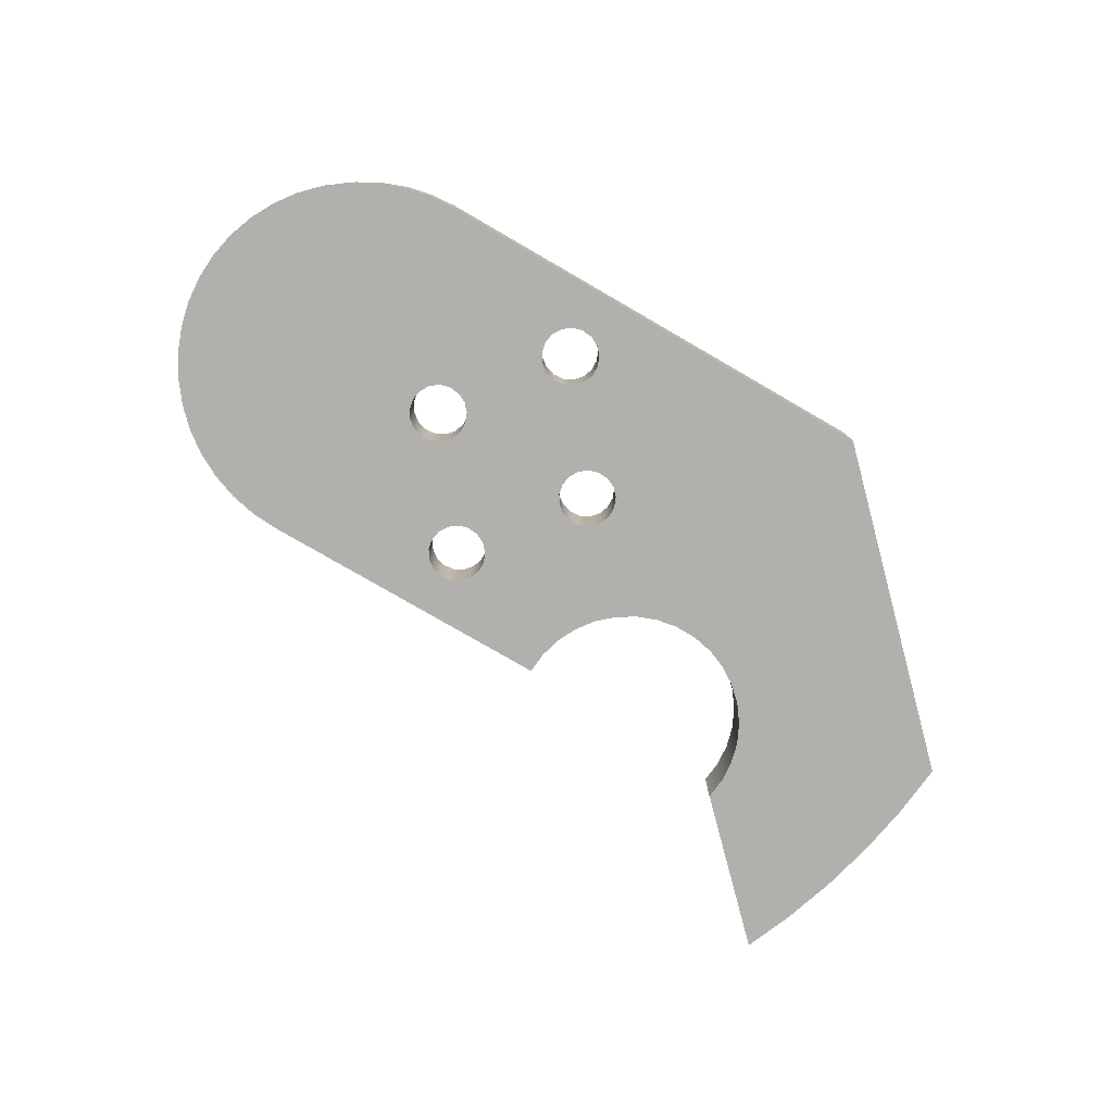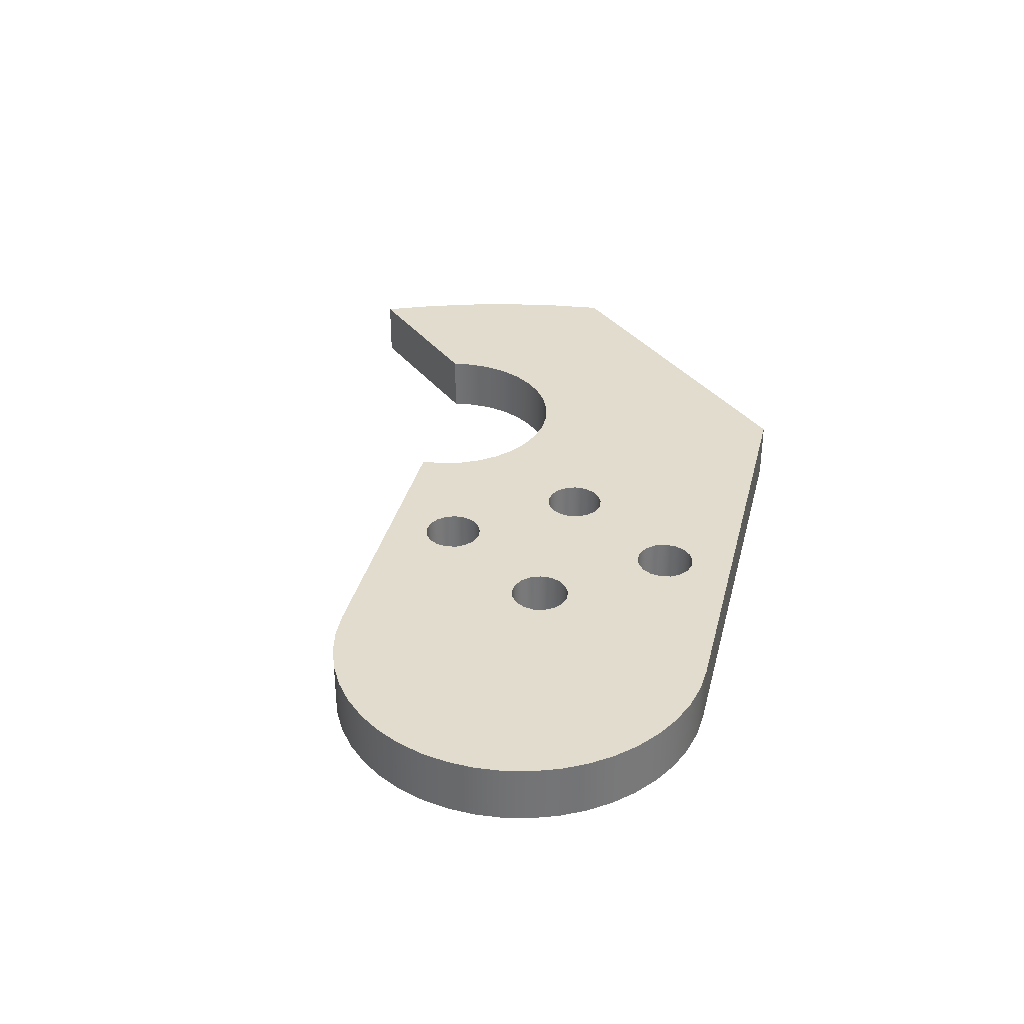
<metadata>
{"format":"obj","ext":"obj","renderer":"f3d","projection":"perspective","resolution":1024,"background":"white","views":[{"elev":-78.8,"azim":-30.0,"up":"+Y"},{"elev":34.1,"azim":-76.5,"up":"+Y"}]}
</metadata>
<code>
v 0.01 0.01 6.123e-19
v 0.01034 0.01 -0.001806
v 0.0113 0.01 -0.003368
v 0.01277 0.01 -0.004476
v 0.01454 0.01 -0.004979
v 0.01637 0.01 -0.004809
v 0.01801 0.01 -0.00399
v 0.01925 0.01 -0.002632
v 0.01991 0.01 -0.0009187
v 0.01991 0.01 0.0009187
v 0.01925 0.01 0.002632
v 0.01801 0.01 0.00399
v 0.01637 0.01 0.004809
v 0.01454 0.01 0.004979
v 0.01277 0.01 0.004476
v 0.0113 0.01 0.003368
v 0.01034 0.01 0.001806
v 0.025 0.01 0.02
v 0.02534 0.01 0.01819
v 0.0263 0.01 0.01663
v 0.02777 0.01 0.01552
v 0.02954 0.01 0.01502
v 0.03137 0.01 0.01519
v 0.03301 0.01 0.01601
v 0.03425 0.01 0.01737
v 0.03491 0.01 0.01908
v 0.03491 0.01 0.02092
v 0.03425 0.01 0.02263
v 0.03301 0.01 0.02399
v 0.03137 0.01 0.02481
v 0.02954 0.01 0.02498
v 0.02777 0.01 0.02448
v 0.0263 0.01 0.02337
v 0.02534 0.01 0.02181
v 0.04 0.01 6.123e-19
v 0.04034 0.01 -0.001806
v 0.0413 0.01 -0.003368
v 0.04277 0.01 -0.004476
v 0.04454 0.01 -0.004979
v 0.04637 0.01 -0.004809
v 0.04801 0.01 -0.00399
v 0.04925 0.01 -0.002632
v 0.04991 0.01 -0.0009187
v 0.04991 0.01 0.0009187
v 0.04925 0.01 0.002632
v 0.04801 0.01 0.00399
v 0.04637 0.01 0.004809
v 0.04454 0.01 0.004979
v 0.04277 0.01 0.004476
v 0.0413 0.01 0.003368
v 0.04034 0.01 0.001806
v 0.025 0.01 -0.02
v 0.02534 0.01 -0.02181
v 0.0263 0.01 -0.02337
v 0.02777 0.01 -0.02448
v 0.02954 0.01 -0.02498
v 0.03137 0.01 -0.02481
v 0.03301 0.01 -0.02399
v 0.03425 0.01 -0.02263
v 0.03491 0.01 -0.02092
v 0.03491 0.01 -0.01908
v 0.03425 0.01 -0.01737
v 0.03301 0.01 -0.01601
v 0.03137 0.01 -0.01519
v 0.02954 0.01 -0.01502
v 0.02777 0.01 -0.01552
v 0.0263 0.01 -0.01663
v 0.02534 0.01 -0.01819
v 1.735e-18 0.01 -0.032
v -0.004554 0.01 -0.03167
v -0.009015 0.01 -0.0307
v -0.01329 0.01 -0.02911
v -0.0173 0.01 -0.02692
v -0.02096 0.01 -0.02418
v -0.02418 0.01 -0.02096
v -0.02692 0.01 -0.0173
v -0.02911 0.01 -0.01329
v -0.0307 0.01 -0.009015
v -0.03167 0.01 -0.004554
v -0.032 0.01 -3.937e-18
v -0.03167 0.01 0.004554
v -0.0307 0.01 0.009015
v -0.02911 0.01 0.01329
v -0.02692 0.01 0.0173
v -0.02418 0.01 0.02096
v -0.02096 0.01 0.02418
v -0.0173 0.01 0.02692
v -0.01329 0.01 0.02911
v -0.009015 0.01 0.0307
v -0.004554 0.01 0.03167
v 1.735e-18 0.01 0.032
v 0.08 0.01 0.032
v 0.124 0.01 -0.012
v 0.123 0.01 -0.0213
v 0.1214 0.01 -0.03051
v 0.1191 0.01 -0.03958
v 0.1161 0.01 -0.04845
v 0.1125 0.01 -0.05709
v 0.09157 0.01 -0.03614
v 0.092 0.01 -0.03244
v 0.09173 0.01 -0.02874
v 0.09079 0.01 -0.02514
v 0.08919 0.01 -0.02178
v 0.08701 0.01 -0.01878
v 0.0843 0.01 -0.01623
v 0.08117 0.01 -0.01423
v 0.07772 0.01 -0.01284
v 0.07408 0.01 -0.01211
v 0.07036 0.01 -0.01207
v 0.0667 0.01 -0.01271
v 0.06323 0.01 -0.01403
v 0.06005 0.01 -0.01596
v 0.05729 0.01 -0.01845
v 0.05504 0.01 -0.0214
v 0.05337 0.01 -0.02473
v 0.05235 0.01 -0.0283
v 0.052 0.01 -0.032
v 0.09157 0 -0.03614
v 0.092 0 -0.03244
v 0.09173 0 -0.02874
v 0.09079 0 -0.02514
v 0.08919 0 -0.02178
v 0.08701 0 -0.01878
v 0.0843 0 -0.01623
v 0.08117 0 -0.01423
v 0.07772 0 -0.01284
v 0.07408 0 -0.01211
v 0.07036 0 -0.01207
v 0.0667 0 -0.01271
v 0.06323 0 -0.01403
v 0.06005 0 -0.01596
v 0.05729 0 -0.01845
v 0.05504 0 -0.0214
v 0.05337 0 -0.02473
v 0.05235 0 -0.0283
v 0.052 0 -0.032
v 0.052 0.01 -0.032
v 0.05235 0.01 -0.0283
v 0.05337 0.01 -0.02473
v 0.05504 0.01 -0.0214
v 0.05729 0.01 -0.01845
v 0.06005 0.01 -0.01596
v 0.06323 0.01 -0.01403
v 0.0667 0.01 -0.01271
v 0.07036 0.01 -0.01207
v 0.07408 0.01 -0.01211
v 0.07772 0.01 -0.01284
v 0.08117 0.01 -0.01423
v 0.0843 0.01 -0.01623
v 0.08701 0.01 -0.01878
v 0.08919 0.01 -0.02178
v 0.09079 0.01 -0.02514
v 0.09173 0.01 -0.02874
v 0.092 0.01 -0.03244
v 0.09157 0.01 -0.03614
v 0.052 0 -0.032
v 1.977e-18 0 -0.032
v 1.735e-18 0.01 -0.032
v 0.052 0.01 -0.032
v 0.01 0.01 6.123e-19
v 0.01034 0.01 0.001806
v 0.0113 0.01 0.003368
v 0.01277 0.01 0.004476
v 0.01454 0.01 0.004979
v 0.01637 0.01 0.004809
v 0.01801 0.01 0.00399
v 0.01925 0.01 0.002632
v 0.01991 0.01 0.0009187
v 0.01991 0.01 -0.0009187
v 0.01925 0.01 -0.002632
v 0.01801 0.01 -0.00399
v 0.01637 0.01 -0.004809
v 0.01454 0.01 -0.004979
v 0.01277 0.01 -0.004476
v 0.0113 0.01 -0.003368
v 0.01034 0.01 -0.001806
v 0.01 0 6.123e-19
v 0.01034 0 -0.001806
v 0.0113 0 -0.003368
v 0.01277 0 -0.004476
v 0.01454 0 -0.004979
v 0.01637 0 -0.004809
v 0.01801 0 -0.00399
v 0.01925 0 -0.002632
v 0.01991 0 -0.0009187
v 0.01991 0 0.0009187
v 0.01925 0 0.002632
v 0.01801 0 0.00399
v 0.01637 0 0.004809
v 0.01454 0 0.004979
v 0.01277 0 0.004476
v 0.0113 0 0.003368
v 0.01034 0 0.001806
v 0.01 0.01 6.123e-19
v 0.01 0 6.123e-19
v 1.979e-18 0 0.032
v 0.08 0 0.032
v 0.08 0.01 0.032
v 1.735e-18 0.01 0.032
v 0.025 0.01 0.02
v 0.02534 0.01 0.02181
v 0.0263 0.01 0.02337
v 0.02777 0.01 0.02448
v 0.02954 0.01 0.02498
v 0.03137 0.01 0.02481
v 0.03301 0.01 0.02399
v 0.03425 0.01 0.02263
v 0.03491 0.01 0.02092
v 0.03491 0.01 0.01908
v 0.03425 0.01 0.01737
v 0.03301 0.01 0.01601
v 0.03137 0.01 0.01519
v 0.02954 0.01 0.01502
v 0.02777 0.01 0.01552
v 0.0263 0.01 0.01663
v 0.02534 0.01 0.01819
v 0.025 0 0.02
v 0.02534 0 0.01819
v 0.0263 0 0.01663
v 0.02777 0 0.01552
v 0.02954 0 0.01502
v 0.03137 0 0.01519
v 0.03301 0 0.01601
v 0.03425 0 0.01737
v 0.03491 0 0.01908
v 0.03491 0 0.02092
v 0.03425 0 0.02263
v 0.03301 0 0.02399
v 0.03137 0 0.02481
v 0.02954 0 0.02498
v 0.02777 0 0.02448
v 0.0263 0 0.02337
v 0.02534 0 0.02181
v 0.025 0.01 0.02
v 0.025 0 0.02
v 0.124 0 -0.012
v 0.123 0 -0.0213
v 0.1214 0 -0.03051
v 0.1191 0 -0.03958
v 0.1161 0 -0.04845
v 0.1125 0 -0.05709
v 0.1125 0.01 -0.05709
v 0.1161 0.01 -0.04845
v 0.1191 0.01 -0.03958
v 0.1214 0.01 -0.03051
v 0.123 0.01 -0.0213
v 0.124 0.01 -0.012
v 1.977e-18 0 -0.032
v -0.004554 0 -0.03167
v -0.009015 0 -0.0307
v -0.01329 0 -0.02911
v -0.0173 0 -0.02692
v -0.02096 0 -0.02418
v -0.02418 0 -0.02096
v -0.02692 0 -0.0173
v -0.02911 0 -0.01329
v -0.0307 0 -0.009015
v -0.03167 0 -0.004554
v -0.032 0 -3.937e-18
v -0.03167 0 0.004554
v -0.0307 0 0.009015
v -0.02911 0 0.01329
v -0.02692 0 0.0173
v -0.02418 0 0.02096
v -0.02096 0 0.02418
v -0.0173 0 0.02692
v -0.01329 0 0.02911
v -0.009015 0 0.0307
v -0.004554 0 0.03167
v 1.979e-18 0 0.032
v 1.735e-18 0.01 0.032
v -0.004554 0.01 0.03167
v -0.009015 0.01 0.0307
v -0.01329 0.01 0.02911
v -0.0173 0.01 0.02692
v -0.02096 0.01 0.02418
v -0.02418 0.01 0.02096
v -0.02692 0.01 0.0173
v -0.02911 0.01 0.01329
v -0.0307 0.01 0.009015
v -0.03167 0.01 0.004554
v -0.032 0.01 -3.937e-18
v -0.03167 0.01 -0.004554
v -0.0307 0.01 -0.009015
v -0.02911 0.01 -0.01329
v -0.02692 0.01 -0.0173
v -0.02418 0.01 -0.02096
v -0.02096 0.01 -0.02418
v -0.0173 0.01 -0.02692
v -0.01329 0.01 -0.02911
v -0.009015 0.01 -0.0307
v -0.004554 0.01 -0.03167
v 1.735e-18 0.01 -0.032
v 0.08 0 0.032
v 0.124 0 -0.012
v 0.124 0.01 -0.012
v 0.08 0.01 0.032
v 0.04 0.01 6.123e-19
v 0.04034 0.01 0.001806
v 0.0413 0.01 0.003368
v 0.04277 0.01 0.004476
v 0.04454 0.01 0.004979
v 0.04637 0.01 0.004809
v 0.04801 0.01 0.00399
v 0.04925 0.01 0.002632
v 0.04991 0.01 0.0009187
v 0.04991 0.01 -0.0009187
v 0.04925 0.01 -0.002632
v 0.04801 0.01 -0.00399
v 0.04637 0.01 -0.004809
v 0.04454 0.01 -0.004979
v 0.04277 0.01 -0.004476
v 0.0413 0.01 -0.003368
v 0.04034 0.01 -0.001806
v 0.04 0 6.123e-19
v 0.04034 0 -0.001806
v 0.0413 0 -0.003368
v 0.04277 0 -0.004476
v 0.04454 0 -0.004979
v 0.04637 0 -0.004809
v 0.04801 0 -0.00399
v 0.04925 0 -0.002632
v 0.04991 0 -0.0009187
v 0.04991 0 0.0009187
v 0.04925 0 0.002632
v 0.04801 0 0.00399
v 0.04637 0 0.004809
v 0.04454 0 0.004979
v 0.04277 0 0.004476
v 0.0413 0 0.003368
v 0.04034 0 0.001806
v 0.04 0.01 6.123e-19
v 0.04 0 6.123e-19
v 0.025 0.01 -0.02
v 0.02534 0.01 -0.01819
v 0.0263 0.01 -0.01663
v 0.02777 0.01 -0.01552
v 0.02954 0.01 -0.01502
v 0.03137 0.01 -0.01519
v 0.03301 0.01 -0.01601
v 0.03425 0.01 -0.01737
v 0.03491 0.01 -0.01908
v 0.03491 0.01 -0.02092
v 0.03425 0.01 -0.02263
v 0.03301 0.01 -0.02399
v 0.03137 0.01 -0.02481
v 0.02954 0.01 -0.02498
v 0.02777 0.01 -0.02448
v 0.0263 0.01 -0.02337
v 0.02534 0.01 -0.02181
v 0.025 0 -0.02
v 0.02534 0 -0.02181
v 0.0263 0 -0.02337
v 0.02777 0 -0.02448
v 0.02954 0 -0.02498
v 0.03137 0 -0.02481
v 0.03301 0 -0.02399
v 0.03425 0 -0.02263
v 0.03491 0 -0.02092
v 0.03491 0 -0.01908
v 0.03425 0 -0.01737
v 0.03301 0 -0.01601
v 0.03137 0 -0.01519
v 0.02954 0 -0.01502
v 0.02777 0 -0.01552
v 0.0263 0 -0.01663
v 0.02534 0 -0.01819
v 0.025 0.01 -0.02
v 0.025 0 -0.02
v 0.1125 0 -0.05709
v 0.09157 0 -0.03614
v 0.09157 0.01 -0.03614
v 0.1125 0.01 -0.05709
v 0.01 0 6.123e-19
v 0.01034 0 0.001806
v 0.0113 0 0.003368
v 0.01277 0 0.004476
v 0.01454 0 0.004979
v 0.01637 0 0.004809
v 0.01801 0 0.00399
v 0.01925 0 0.002632
v 0.01991 0 0.0009187
v 0.01991 0 -0.0009187
v 0.01925 0 -0.002632
v 0.01801 0 -0.00399
v 0.01637 0 -0.004809
v 0.01454 0 -0.004979
v 0.01277 0 -0.004476
v 0.0113 0 -0.003368
v 0.01034 0 -0.001806
v 0.025 0 0.02
v 0.02534 0 0.02181
v 0.0263 0 0.02337
v 0.02777 0 0.02448
v 0.02954 0 0.02498
v 0.03137 0 0.02481
v 0.03301 0 0.02399
v 0.03425 0 0.02263
v 0.03491 0 0.02092
v 0.03491 0 0.01908
v 0.03425 0 0.01737
v 0.03301 0 0.01601
v 0.03137 0 0.01519
v 0.02954 0 0.01502
v 0.02777 0 0.01552
v 0.0263 0 0.01663
v 0.02534 0 0.01819
v 0.04 0 6.123e-19
v 0.04034 0 0.001806
v 0.0413 0 0.003368
v 0.04277 0 0.004476
v 0.04454 0 0.004979
v 0.04637 0 0.004809
v 0.04801 0 0.00399
v 0.04925 0 0.002632
v 0.04991 0 0.0009187
v 0.04991 0 -0.0009187
v 0.04925 0 -0.002632
v 0.04801 0 -0.00399
v 0.04637 0 -0.004809
v 0.04454 0 -0.004979
v 0.04277 0 -0.004476
v 0.0413 0 -0.003368
v 0.04034 0 -0.001806
v 0.025 0 -0.02
v 0.02534 0 -0.01819
v 0.0263 0 -0.01663
v 0.02777 0 -0.01552
v 0.02954 0 -0.01502
v 0.03137 0 -0.01519
v 0.03301 0 -0.01601
v 0.03425 0 -0.01737
v 0.03491 0 -0.01908
v 0.03491 0 -0.02092
v 0.03425 0 -0.02263
v 0.03301 0 -0.02399
v 0.03137 0 -0.02481
v 0.02954 0 -0.02498
v 0.02777 0 -0.02448
v 0.0263 0 -0.02337
v 0.02534 0 -0.02181
v 1.979e-18 0 0.032
v -0.004554 0 0.03167
v -0.009015 0 0.0307
v -0.01329 0 0.02911
v -0.0173 0 0.02692
v -0.02096 0 0.02418
v -0.02418 0 0.02096
v -0.02692 0 0.0173
v -0.02911 0 0.01329
v -0.0307 0 0.009015
v -0.03167 0 0.004554
v -0.032 0 -3.937e-18
v -0.03167 0 -0.004554
v -0.0307 0 -0.009015
v -0.02911 0 -0.01329
v -0.02692 0 -0.0173
v -0.02418 0 -0.02096
v -0.02096 0 -0.02418
v -0.0173 0 -0.02692
v -0.01329 0 -0.02911
v -0.009015 0 -0.0307
v -0.004554 0 -0.03167
v 1.977e-18 0 -0.032
v 0.052 0 -0.032
v 0.05235 0 -0.0283
v 0.05337 0 -0.02473
v 0.05504 0 -0.0214
v 0.05729 0 -0.01845
v 0.06005 0 -0.01596
v 0.06323 0 -0.01403
v 0.0667 0 -0.01271
v 0.07036 0 -0.01207
v 0.07408 0 -0.01211
v 0.07772 0 -0.01284
v 0.08117 0 -0.01423
v 0.0843 0 -0.01623
v 0.08701 0 -0.01878
v 0.08919 0 -0.02178
v 0.09079 0 -0.02514
v 0.09173 0 -0.02874
v 0.092 0 -0.03244
v 0.09157 0 -0.03614
v 0.1125 0 -0.05709
v 0.1161 0 -0.04845
v 0.1191 0 -0.03958
v 0.1214 0 -0.03051
v 0.123 0 -0.0213
v 0.124 0 -0.012
v 0.08 0 0.032
f 2 77 1
f 1 77 78
f 1 78 79
f 3 72 2
f 2 72 73
f 2 73 74
f 4 69 3
f 3 69 70
f 3 70 71
f 4 5 69
f 69 5 52
f 69 52 53
f 52 5 68
f 68 5 6
f 68 6 67
f 67 6 7
f 67 7 66
f 66 7 8
f 66 8 65
f 65 8 9
f 65 9 36
f 36 9 35
f 35 9 10
f 35 10 51
f 51 10 22
f 51 22 23
f 10 11 22
f 22 11 21
f 21 11 12
f 21 12 20
f 20 12 13
f 20 13 19
f 19 13 14
f 19 14 18
f 18 14 91
f 18 91 34
f 34 91 33
f 33 91 32
f 32 91 31
f 31 91 92
f 31 92 30
f 30 92 29
f 29 92 28
f 28 92 27
f 27 92 46
f 27 46 47
f 14 15 91
f 91 15 16
f 91 16 90
f 90 16 89
f 89 16 88
f 88 16 17
f 88 17 87
f 87 17 86
f 86 17 85
f 85 17 84
f 84 17 83
f 83 17 1
f 83 1 82
f 82 1 81
f 81 1 80
f 80 1 79
f 51 23 50
f 50 23 24
f 50 24 49
f 49 24 25
f 49 25 48
f 48 25 26
f 48 26 47
f 47 26 27
f 65 36 64
f 64 36 37
f 64 37 63
f 63 37 38
f 63 38 62
f 62 38 39
f 62 39 61
f 61 39 114
f 61 114 115
f 39 40 114
f 114 40 113
f 113 40 41
f 113 41 112
f 112 41 42
f 112 42 111
f 111 42 43
f 111 43 110
f 110 43 44
f 110 44 109
f 109 44 45
f 109 45 92
f 92 45 46
f 53 54 69
f 69 54 55
f 69 55 56
f 69 56 117
f 117 56 57
f 117 57 58
f 58 59 117
f 117 59 116
f 116 59 60
f 116 60 115
f 115 60 61
f 71 72 3
f 74 75 2
f 2 75 76
f 2 76 77
f 93 105 92
f 92 105 106
f 92 106 107
f 94 103 93
f 93 103 104
f 93 104 105
f 95 101 94
f 94 101 102
f 94 102 103
f 101 95 100
f 100 95 96
f 100 96 99
f 99 96 97
f 99 97 98
f 107 108 92
f 92 108 109
f 155 118 154
f 154 118 119
f 154 119 153
f 153 119 120
f 153 120 152
f 152 120 121
f 152 121 151
f 151 121 122
f 151 122 150
f 150 122 123
f 150 123 149
f 149 123 124
f 149 124 148
f 148 124 125
f 148 125 147
f 147 125 126
f 147 126 146
f 146 126 127
f 146 127 145
f 145 127 128
f 145 128 144
f 144 128 129
f 144 129 143
f 143 129 130
f 143 130 142
f 142 130 131
f 142 131 141
f 141 131 132
f 141 132 140
f 140 132 133
f 140 133 139
f 139 133 134
f 139 134 138
f 138 134 135
f 138 135 137
f 137 135 136
f 156 157 159
f 159 157 158
f 161 193 160
f 160 193 195
f 194 177 176
f 176 177 178
f 176 178 175
f 175 178 179
f 175 179 174
f 174 179 180
f 174 180 173
f 173 180 181
f 173 181 172
f 172 181 182
f 172 182 171
f 171 182 183
f 171 183 170
f 170 183 184
f 170 184 169
f 169 184 185
f 169 185 168
f 168 185 186
f 168 186 167
f 167 186 187
f 167 187 166
f 166 187 188
f 166 188 165
f 165 188 189
f 165 189 164
f 164 189 190
f 164 190 163
f 163 190 191
f 163 191 162
f 162 191 192
f 162 192 161
f 161 192 193
f 196 197 199
f 199 197 198
f 201 233 200
f 200 233 235
f 234 217 216
f 216 217 218
f 216 218 215
f 215 218 219
f 215 219 214
f 214 219 220
f 214 220 213
f 213 220 221
f 213 221 212
f 212 221 222
f 212 222 211
f 211 222 223
f 211 223 210
f 210 223 224
f 210 224 209
f 209 224 225
f 209 225 208
f 208 225 226
f 208 226 207
f 207 226 227
f 207 227 206
f 206 227 228
f 206 228 205
f 205 228 229
f 205 229 204
f 204 229 230
f 204 230 203
f 203 230 231
f 203 231 202
f 202 231 232
f 202 232 201
f 201 232 233
f 247 236 246
f 246 236 237
f 246 237 245
f 245 237 238
f 245 238 244
f 244 238 239
f 244 239 243
f 243 239 240
f 243 240 242
f 242 240 241
f 293 248 292
f 292 248 249
f 292 249 291
f 291 249 250
f 291 250 290
f 290 250 251
f 290 251 289
f 289 251 252
f 289 252 288
f 288 252 253
f 288 253 287
f 287 253 254
f 287 254 286
f 286 254 255
f 286 255 285
f 285 255 256
f 285 256 284
f 284 256 257
f 284 257 283
f 283 257 258
f 283 258 282
f 282 258 259
f 282 259 281
f 281 259 260
f 281 260 280
f 280 260 261
f 280 261 279
f 279 261 262
f 279 262 278
f 278 262 263
f 278 263 277
f 277 263 264
f 277 264 276
f 276 264 265
f 276 265 275
f 275 265 266
f 275 266 274
f 274 266 267
f 274 267 273
f 273 267 268
f 273 268 272
f 272 268 269
f 272 269 271
f 271 269 270
f 294 295 297
f 297 295 296
f 299 331 298
f 298 331 333
f 332 315 314
f 314 315 316
f 314 316 313
f 313 316 317
f 313 317 312
f 312 317 318
f 312 318 311
f 311 318 319
f 311 319 310
f 310 319 320
f 310 320 309
f 309 320 321
f 309 321 308
f 308 321 322
f 308 322 307
f 307 322 323
f 307 323 306
f 306 323 324
f 306 324 305
f 305 324 325
f 305 325 304
f 304 325 326
f 304 326 303
f 303 326 327
f 303 327 302
f 302 327 328
f 302 328 301
f 301 328 329
f 301 329 300
f 300 329 330
f 300 330 299
f 299 330 331
f 335 367 334
f 334 367 369
f 368 351 350
f 350 351 352
f 350 352 349
f 349 352 353
f 349 353 348
f 348 353 354
f 348 354 347
f 347 354 355
f 347 355 346
f 346 355 356
f 346 356 345
f 345 356 357
f 345 357 344
f 344 357 358
f 344 358 343
f 343 358 359
f 343 359 342
f 342 359 360
f 342 360 341
f 341 360 361
f 341 361 340
f 340 361 362
f 340 362 339
f 339 362 363
f 339 363 338
f 338 363 364
f 338 364 337
f 337 364 365
f 337 365 336
f 336 365 366
f 336 366 335
f 335 366 367
f 370 371 373
f 373 371 372
f 375 450 374
f 374 450 451
f 374 451 452
f 376 445 375
f 375 445 446
f 375 446 447
f 377 442 376
f 376 442 443
f 376 443 444
f 377 378 442
f 442 378 391
f 442 391 392
f 391 378 407
f 407 378 379
f 407 379 406
f 406 379 380
f 406 380 405
f 405 380 381
f 405 381 404
f 404 381 382
f 404 382 409
f 409 382 408
f 408 382 383
f 408 383 424
f 424 383 429
f 424 429 430
f 383 384 429
f 429 384 428
f 428 384 385
f 428 385 427
f 427 385 386
f 427 386 426
f 426 386 387
f 426 387 425
f 425 387 464
f 425 464 441
f 441 464 440
f 440 464 439
f 439 464 438
f 438 464 465
f 438 465 437
f 437 465 436
f 436 465 435
f 435 465 466
f 435 466 434
f 434 466 467
f 434 467 433
f 433 467 468
f 433 468 421
f 421 468 420
f 420 468 469
f 420 469 419
f 419 469 470
f 419 470 418
f 418 470 471
f 418 471 417
f 417 471 472
f 417 472 416
f 416 472 473
f 416 473 415
f 415 473 490
f 415 490 414
f 414 490 399
f 414 399 413
f 413 399 400
f 413 400 412
f 412 400 401
f 412 401 411
f 411 401 402
f 411 402 410
f 410 402 403
f 410 403 409
f 409 403 404
f 387 388 464
f 464 388 389
f 464 389 463
f 463 389 462
f 462 389 461
f 461 389 390
f 461 390 460
f 460 390 459
f 459 390 458
f 458 390 457
f 457 390 456
f 456 390 374
f 456 374 455
f 455 374 454
f 454 374 453
f 453 374 452
f 392 393 442
f 442 393 394
f 442 394 395
f 442 395 490
f 490 395 396
f 490 396 397
f 397 398 490
f 490 398 399
f 433 421 432
f 432 421 422
f 432 422 431
f 431 422 423
f 431 423 430
f 430 423 424
f 444 445 376
f 447 448 375
f 375 448 449
f 375 449 450
f 473 474 490
f 490 474 475
f 490 475 476
f 476 477 490
f 490 477 489
f 489 477 478
f 489 478 479
f 489 479 488
f 488 479 480
f 488 480 481
f 488 481 487
f 487 481 482
f 487 482 486
f 486 482 483
f 486 483 485
f 485 483 484

</code>
